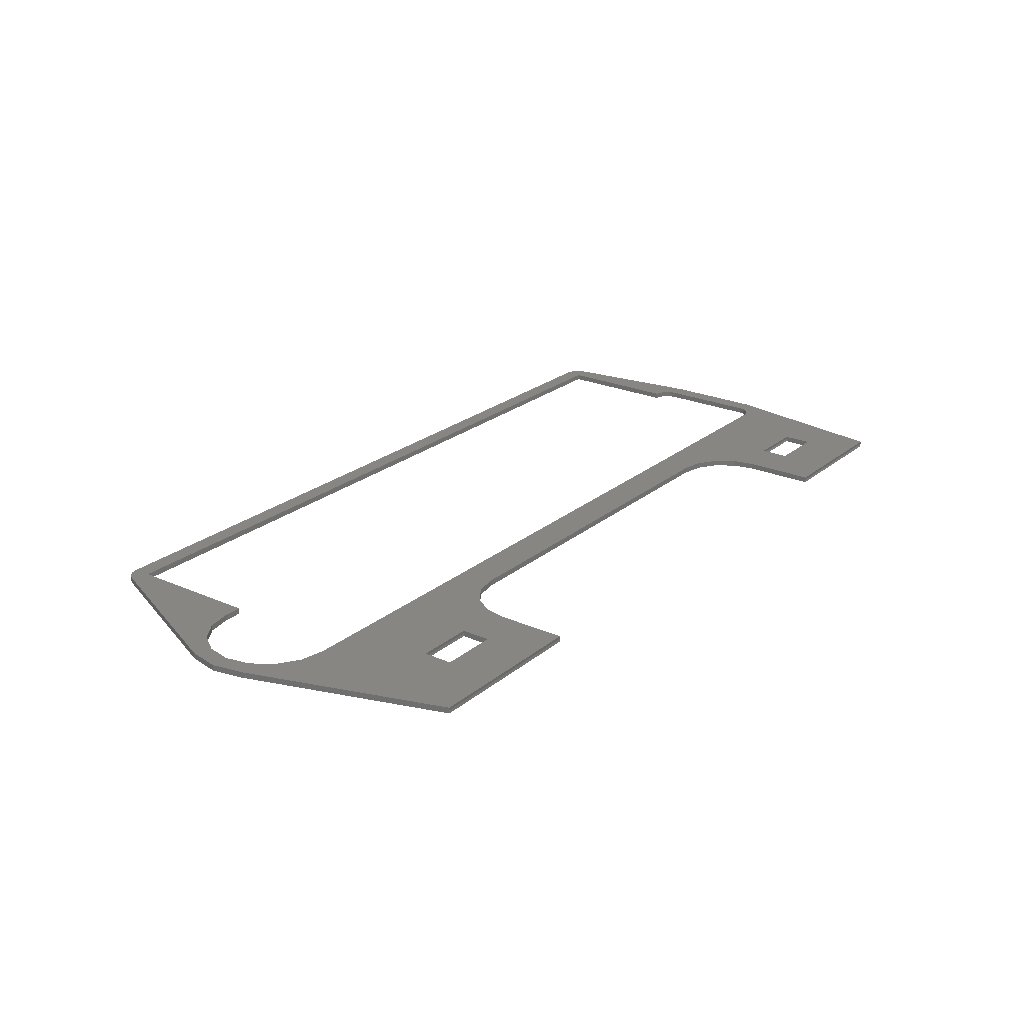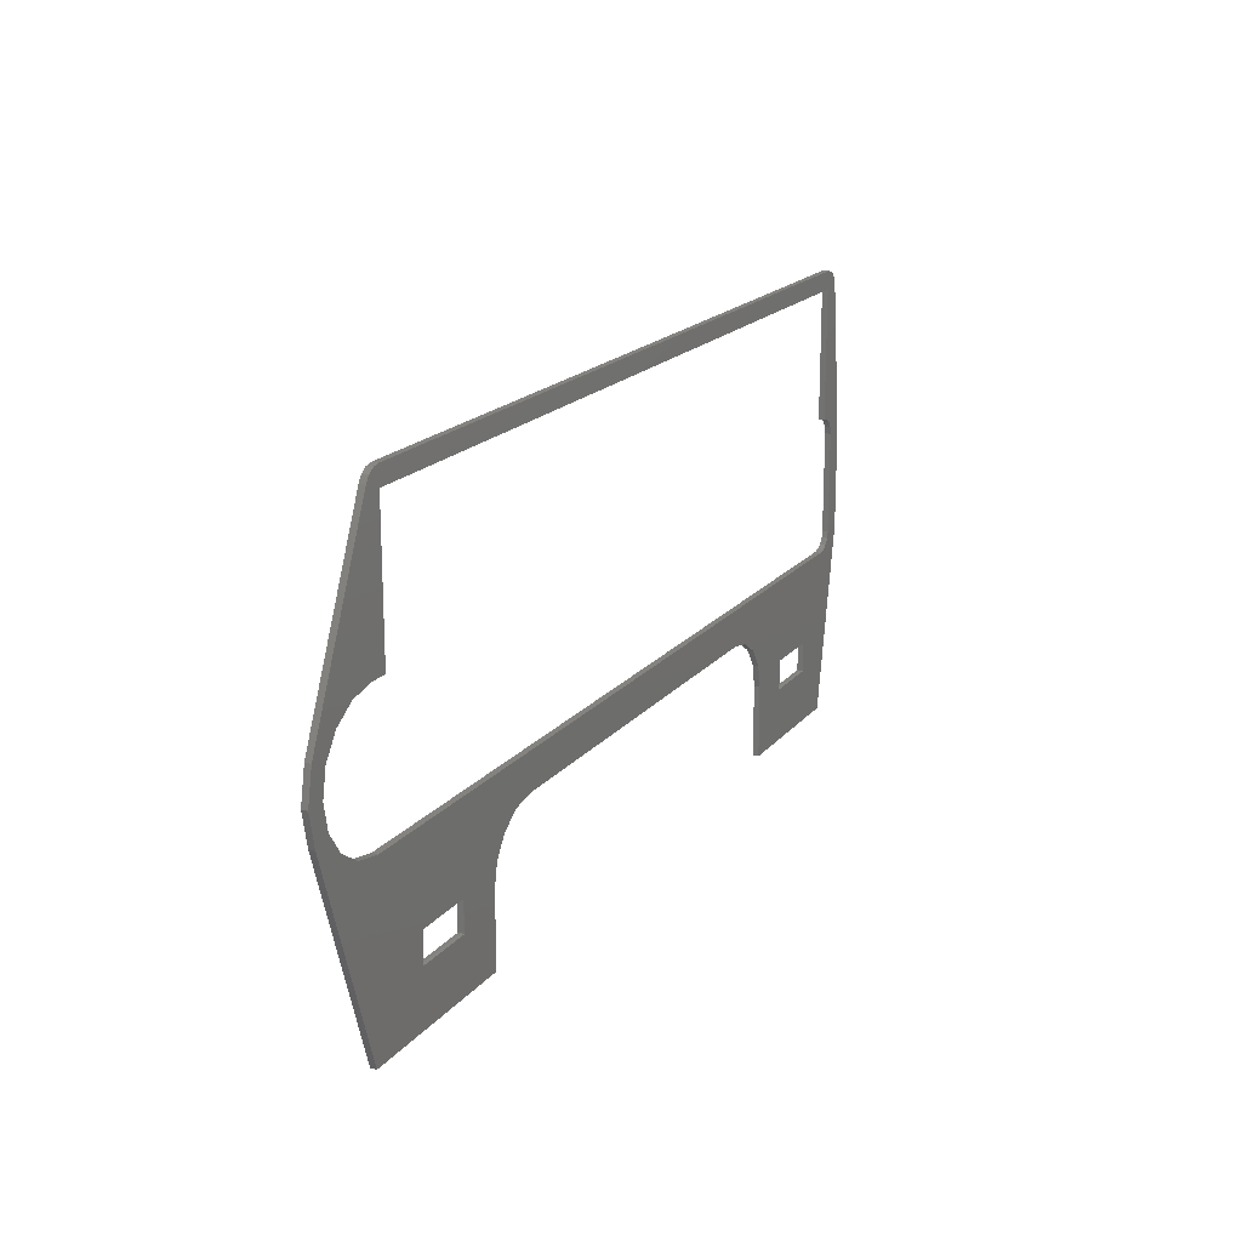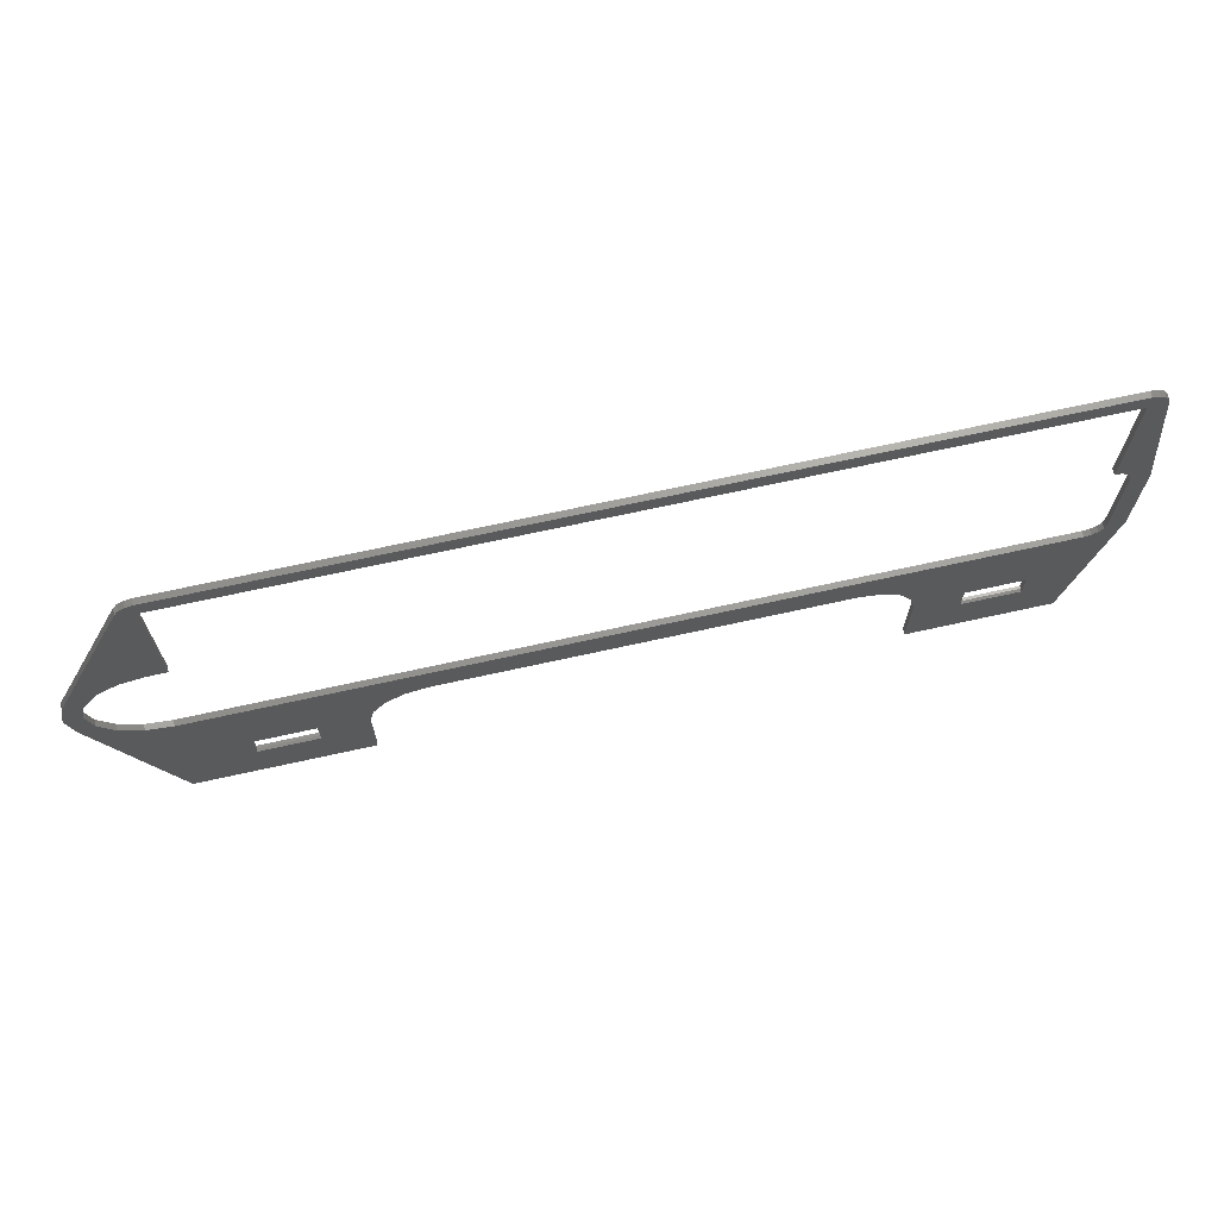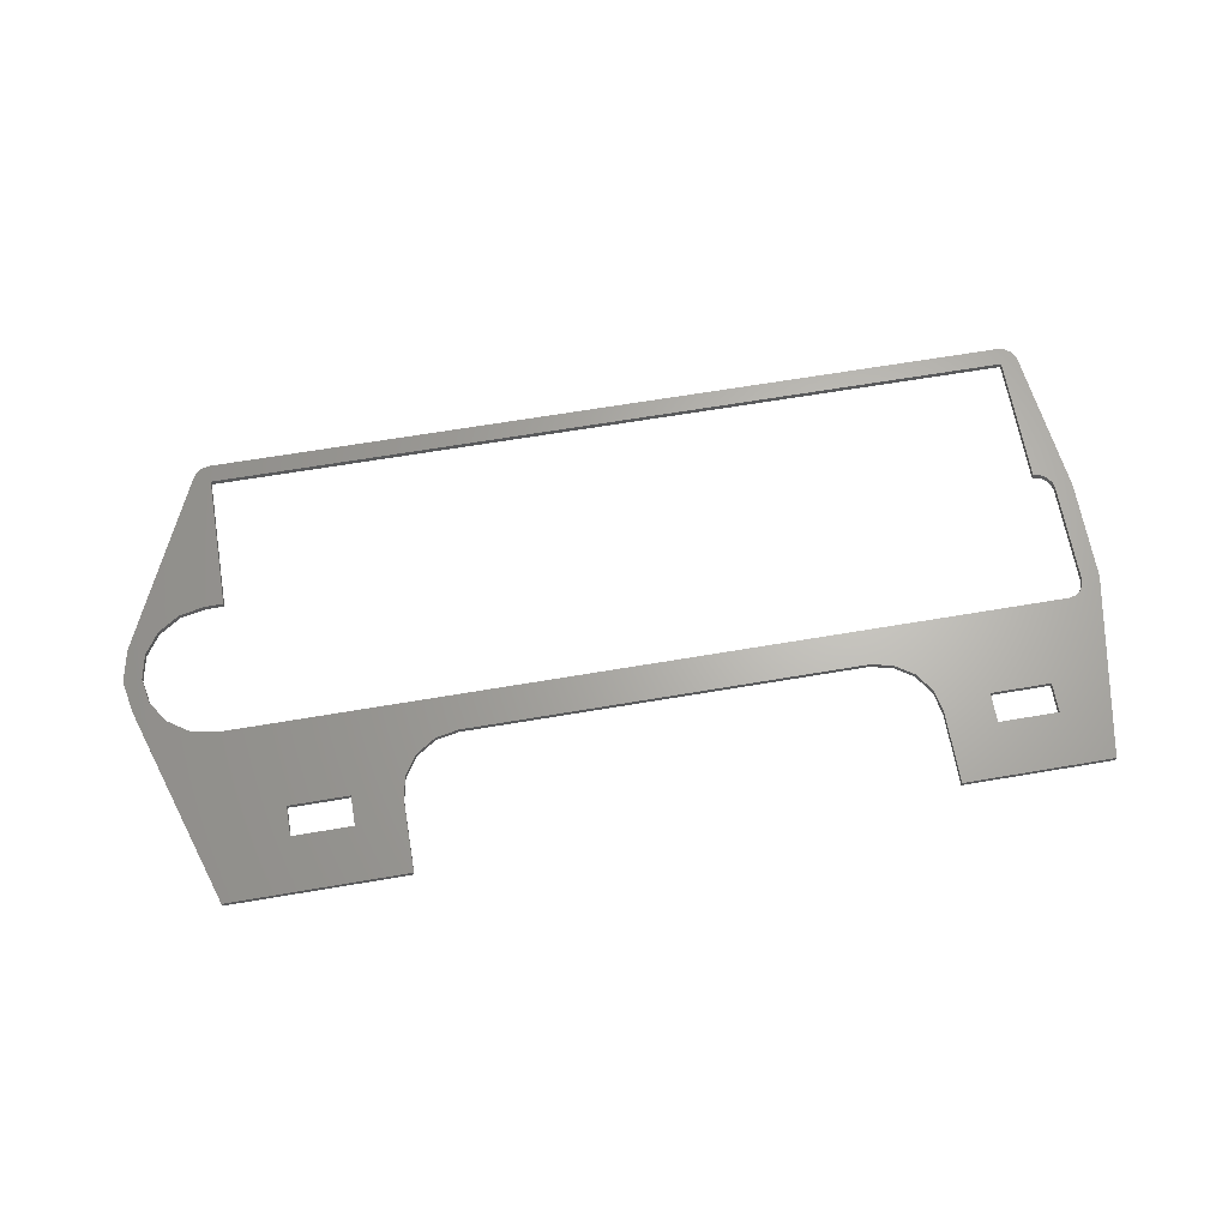
<metadata>
{"format":"stl","ext":"stl","renderer":"f3d","projection":"perspective","resolution":1024,"background":"white","views":[{"elev":23.6,"azim":-53.3,"up":"+Z"},{"elev":18.7,"azim":-63.0,"up":"+Y"},{"elev":69.2,"azim":-12.5,"up":"+Y"},{"elev":65.5,"azim":-9.7,"up":"+Z"}]}
</metadata>
<code>
# stl→obj: 145 verts, 306 faces
v 21.5 -25 -5.551e-15
v 32.3 -25.02 0.25
v 21.5 -25.02 0.25
v 33.92 -25 -5.551e-15
v 33.92 -25.02 0.25
v -36.23 -25 -5.551e-15
v -32.25 -25.02 0.25
v -36.07 -25.02 0.25
v -36.22 -25.02 0.25
v -21.5 -25 -5.551e-15
v -21.5 -25.02 0.25
v 33.92 -25.02 -0.25
v 21.5 -25.02 -0.25
v -36.22 -25.02 -0.25
v -21.5 -25.02 -0.25
v -21.5 -19 0.25
v -21.12 -17.09 -0.25
v -21.12 -17.09 0.25
v -21.5 -19 -0.25
v -20.04 -15.46 -0.25
v -20.04 -15.46 0.25
v -16.5 -14 -0.25
v 16.5 -14 0.25
v -16.5 -14 0.25
v 16.5 -14 -0.25
v 21.5 -19 -0.25
v 21.5 -19 0.25
v -18.41 -14.38 0.25
v -18.41 -14.38 -0.25
v 21.12 -17.09 -0.25
v 20.04 -15.46 0.25
v 20.04 -15.46 -0.25
v 21.12 -17.09 0.25
v 18.41 -14.38 0.25
v 18.41 -14.38 -0.25
v 25.5 -18.02 -0.25
v 30.5 -18 -3.997e-15
v 25.5 -18 -3.997e-15
v 30.5 -18.02 -0.25
v 30.5 -18.02 0.25
v 25.5 -18.02 0.25
v 25.5 -20.5 -4.552e-15
v 25.5 -20.52 0.25
v 25.5 -20.52 -0.25
v 30.5 -20.5 -4.552e-15
v 30.5 -20.52 -0.25
v 30.5 -20.52 0.25
v -30.5 -18.02 -0.25
v -25.5 -18 -3.997e-15
v -30.5 -18 -3.997e-15
v -25.5 -18.02 -0.25
v -25.5 -18.02 0.25
v -30.5 -18.02 0.25
v -25.5 -20.5 -4.552e-15
v -25.5 -20.52 -0.25
v -25.5 -20.52 0.25
v -30.5 -20.5 -4.552e-15
v -30.5 -20.52 0.25
v -30.5 -20.52 -0.25
v -33.75 0.009783 0.25
v -33.75 11.35 -0.25
v -33.75 11.35 0.25
v -33.75 0.009783 -0.25
v -26.14 11.35 -0.25
v 33.75 11.35 0.25
v 33.75 11.35 -0.25
v 33.75 0.45 -0.25
v 33.75 0.45 0.25
v 34.81 -10.56 -0.25
v 35.14 -10.07 0.25
v 35.14 -10.07 -0.25
v 34.81 -10.56 0.25
v 34.32 -10.89 -0.25
v 34.32 -10.89 0.25
v 33.75 -11 -0.25
v 33.44 -11 0.25
v 33.75 -11 0.25
v -33.35 -11 0.25
v -35.25 -11 -0.25
v -35.25 -11 0.25
v -40.34 -7.581 0.25
v -40.75 -5.5 -0.25
v -40.75 -5.5 0.25
v -40.33 -7.589 -0.25
v -39.14 -9.389 0.25
v -40.33 -7.605 -0.25
v -40.33 -7.605 0.25
v -39.14 -9.389 -0.25
v -37.33 -10.59 0.25
v -37.34 -10.58 -0.25
v -37.35 -0.4187 0.25
v -35.25 5.551e-17 -0.25
v -35.25 -5.551e-17 0.25
v -37.35 -0.4187 -0.25
v -40.75 -5.484 -0.25
v -40.75 -5.477 0.25
v -34.2 0.006815 0.25
v -40.33 -3.395 -0.25
v -40.33 -3.395 0.25
v 35.25 -9.5 -0.25
v 35.25 -9.5 0.25
v 35.25 -1.084 -0.25
v 35.25 -1.05 0.25
v 35.25 -1.05 -0.25
v 35.14 -0.476 -0.25
v 34.81 0.01066 0.25
v 34.81 0.01066 -0.25
v 35.14 -0.476 0.25
v 35.19 -0.7422 -0.25
v -37.35 -10.58 -0.25
v -37.35 -10.58 0.25
v -39.14 -1.611 0.25
v -39.14 -1.611 -0.25
v -39.92 -2.781 -0.25
v 34.32 0.3358 -0.25
v 34.35 0.3154 0.25
v 34.32 0.3358 0.25
v 36.75 -9.5 0.25
v 36.75 -9.5 -0.25
v -41.72 -8.179 -0.25
v -42.25 -5.5 0.25
v -42.25 -5.5 -0.25
v -41.72 -8.179 0.25
v 36.75 -1.05 -0.25
v -41.72 -2.821 -0.25
v -33.75 12.85 -0.25
v 36.75 -1.05 0.25
v -41.72 -2.821 0.25
v -35.14 11.92 0.25
v 35.25 11.35 0.25
v -34.32 12.74 -0.25
v -34.81 12.41 0.25
v -34.32 12.74 0.25
v -34.81 12.41 -0.25
v -35.14 11.92 -0.25
v 34.32 12.74 -0.25
v 33.75 12.85 0.25
v 34.32 12.74 0.25
v 33.75 12.85 -0.25
v -33.75 12.85 0.25
v 34.81 12.41 -0.25
v 35.14 11.92 -0.25
v 35.25 11.35 -0.25
v 35.14 11.92 0.25
v 34.81 12.41 0.25
f 1 2 3
f 4 2 1
f 2 4 5
f 6 7 8
f 6 8 9
f 7 6 10
f 7 10 11
f 12 1 13
f 1 12 4
f 14 10 6
f 10 14 15
f 16 17 18
f 17 16 19
f 18 20 21
f 20 18 17
f 16 10 19
f 10 16 11
f 19 10 15
f 22 23 24
f 23 22 25
f 26 1 27
f 1 26 13
f 27 1 3
f 20 28 21
f 28 20 29
f 30 31 32
f 31 30 33
f 29 24 28
f 24 29 22
f 25 34 23
f 34 25 35
f 35 31 34
f 31 35 32
f 26 33 30
f 33 26 27
f 36 37 38
f 37 36 39
f 38 40 41
f 40 38 37
f 41 36 38
f 41 42 36
f 42 41 43
f 36 42 44
f 39 40 37
f 39 45 40
f 45 39 46
f 40 45 47
f 46 42 45
f 42 46 44
f 45 43 47
f 43 45 42
f 48 49 50
f 49 48 51
f 50 52 53
f 52 50 49
f 51 52 49
f 51 54 52
f 54 51 55
f 52 54 56
f 53 48 50
f 53 57 48
f 57 53 58
f 48 57 59
f 55 57 54
f 57 55 59
f 54 58 56
f 58 54 57
f 60 61 62
f 61 60 63
f 64 62 61
f 62 64 65
f 65 64 66
f 67 65 66
f 65 67 68
f 69 70 71
f 70 69 72
f 73 74 74
f 74 73 73
f 75 76 77
f 76 75 78
f 79 78 75
f 78 79 80
f 69 74 72
f 74 69 73
f 81 82 83
f 82 81 84
f 71 70 71
f 70 71 70
f 85 86 87
f 86 85 88
f 79 89 80
f 89 79 90
f 73 77 74
f 77 73 75
f 87 84 81
f 84 87 86
f 91 92 93
f 92 91 94
f 83 95 96
f 95 83 82
f 92 97 93
f 63 97 92
f 97 63 60
f 96 98 99
f 98 96 95
f 100 70 101
f 70 100 71
f 102 103 104
f 101 102 100
f 102 101 103
f 105 106 107
f 106 105 108
f 109 108 105
f 103 109 104
f 109 103 108
f 110 85 111
f 85 110 88
f 90 111 89
f 111 90 110
f 112 94 91
f 94 112 113
f 112 114 113
f 99 114 112
f 114 99 98
f 115 116 117
f 107 116 115
f 116 107 106
f 67 117 68
f 117 67 115
f 118 4 119
f 4 118 5
f 119 4 12
f 120 121 122
f 121 120 123
f 104 124 102
f 124 104 109
f 92 61 63
f 94 61 92
f 113 61 94
f 125 61 113
f 125 113 114
f 61 125 126
f 64 61 126
f 8 123 9
f 123 8 121
f 118 124 127
f 124 118 119
f 122 128 125
f 128 122 121
f 129 93 97
f 129 91 93
f 129 112 91
f 121 112 129
f 96 121 83
f 99 121 96
f 112 121 99
f 8 78 80
f 78 8 7
f 89 8 80
f 111 8 89
f 85 8 111
f 121 85 87
f 121 81 83
f 85 121 8
f 81 121 87
f 15 55 19
f 15 59 55
f 14 48 59
f 14 59 15
f 90 48 14
f 48 90 79
f 14 110 90
f 14 88 110
f 120 88 14
f 122 84 120
f 86 120 84
f 88 120 86
f 122 95 82
f 84 122 82
f 98 125 114
f 125 95 122
f 95 125 98
f 102 119 100
f 119 71 100
f 119 71 71
f 119 69 71
f 12 69 119
f 69 12 73
f 39 73 12
f 73 39 73
f 39 12 46
f 12 44 46
f 26 44 13
f 13 44 12
f 119 102 124
f 73 39 75
f 36 75 39
f 44 26 36
f 30 36 26
f 32 36 30
f 36 32 75
f 35 75 32
f 25 75 35
f 22 75 25
f 51 19 55
f 19 51 17
f 17 51 20
f 79 20 51
f 79 51 48
f 22 79 75
f 29 79 22
f 20 79 29
f 120 6 123
f 6 120 14
f 123 6 9
f 130 108 103
f 130 106 108
f 106 130 116
f 103 118 130
f 101 118 103
f 70 118 101
f 70 118 70
f 72 118 70
f 5 72 74
f 72 5 118
f 74 5 74
f 77 5 74
f 76 5 77
f 5 76 2
f 128 121 129
f 131 132 133
f 132 131 134
f 135 132 134
f 132 135 129
f 125 129 135
f 129 125 128
f 136 137 138
f 137 136 139
f 105 124 109
f 107 124 105
f 66 107 115
f 66 115 67
f 107 66 124
f 66 139 124
f 64 139 66
f 139 64 126
f 126 133 140
f 133 126 131
f 124 141 142
f 124 139 136
f 124 142 143
f 127 130 118
f 126 125 131
f 131 125 134
f 140 65 137
f 140 62 65
f 133 62 140
f 97 62 129
f 132 62 133
f 62 132 129
f 62 97 60
f 65 144 145
f 144 65 130
f 68 130 65
f 65 145 138
f 65 138 137
f 130 117 116
f 130 68 117
f 76 40 2
f 76 41 40
f 41 27 43
f 31 41 76
f 41 33 27
f 41 31 33
f 76 34 31
f 76 23 34
f 76 24 23
f 56 16 52
f 18 52 16
f 21 52 18
f 78 21 28
f 21 78 52
f 53 7 58
f 53 78 7
f 52 78 53
f 24 78 28
f 78 24 76
f 47 2 40
f 43 2 47
f 3 43 27
f 43 3 2
f 16 56 11
f 7 56 58
f 56 7 11
f 139 140 137
f 140 139 126
f 141 138 145
f 138 141 136
f 134 125 135
f 124 136 141
f 127 143 130
f 143 127 124
f 130 142 144
f 142 130 143
f 144 141 145
f 141 144 142

</code>
